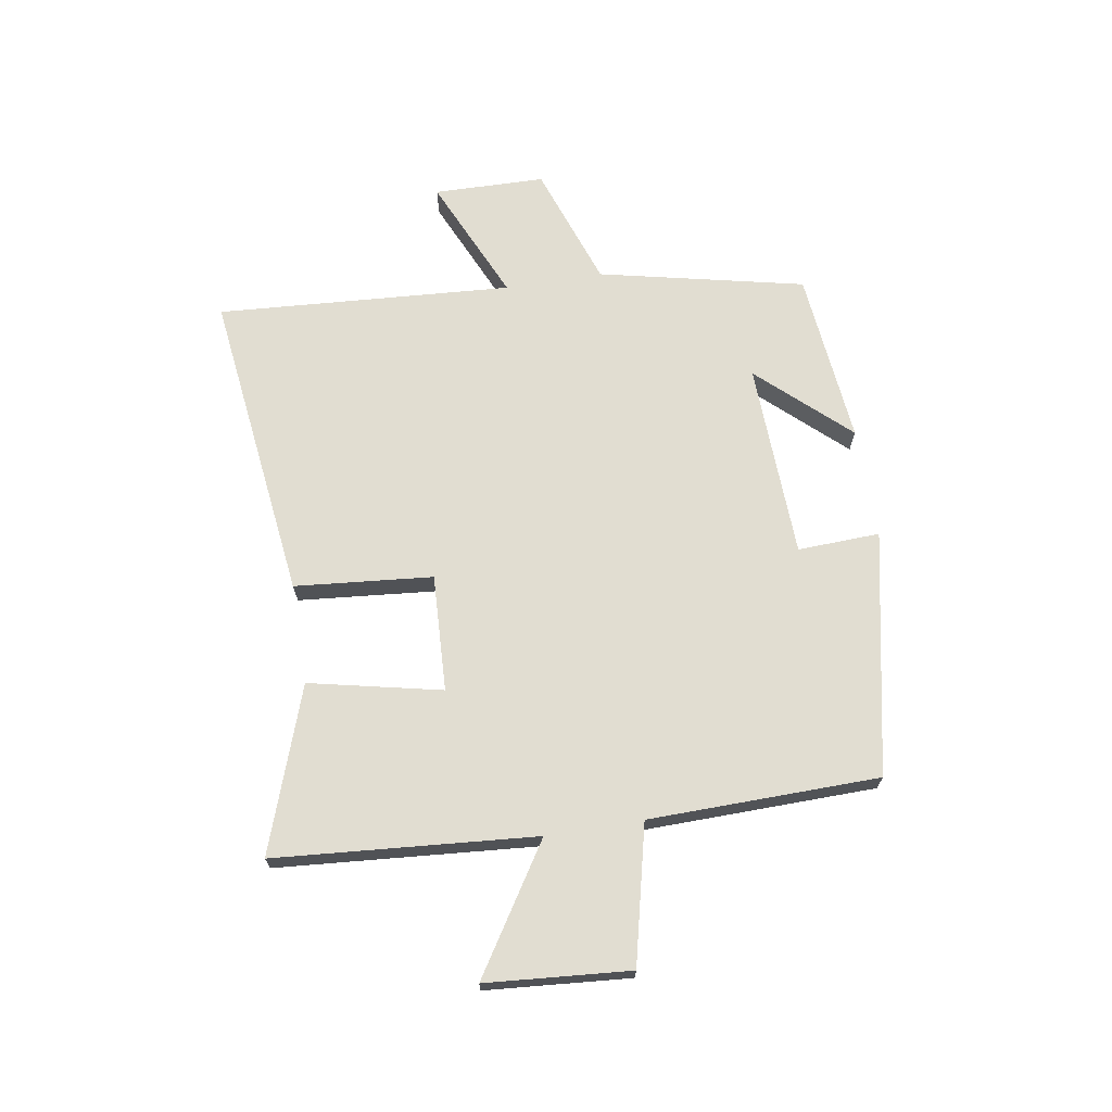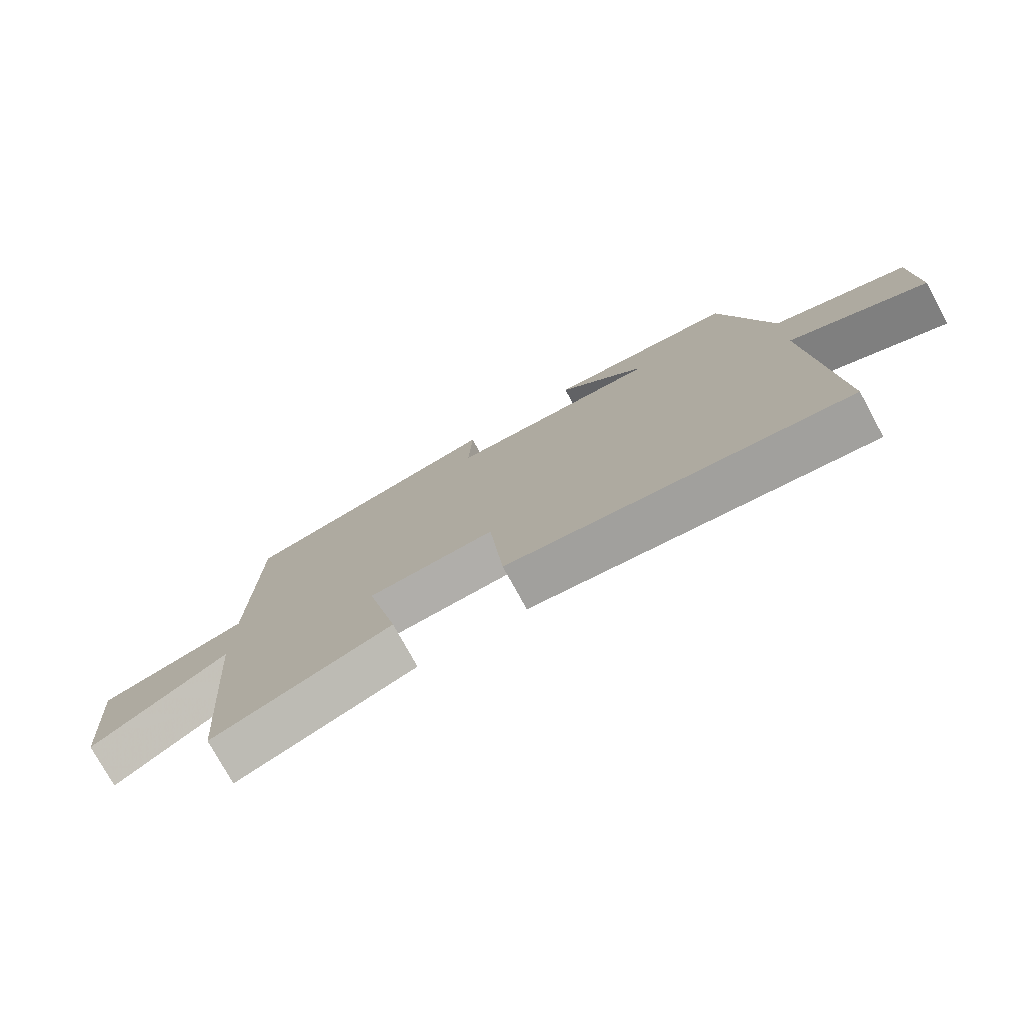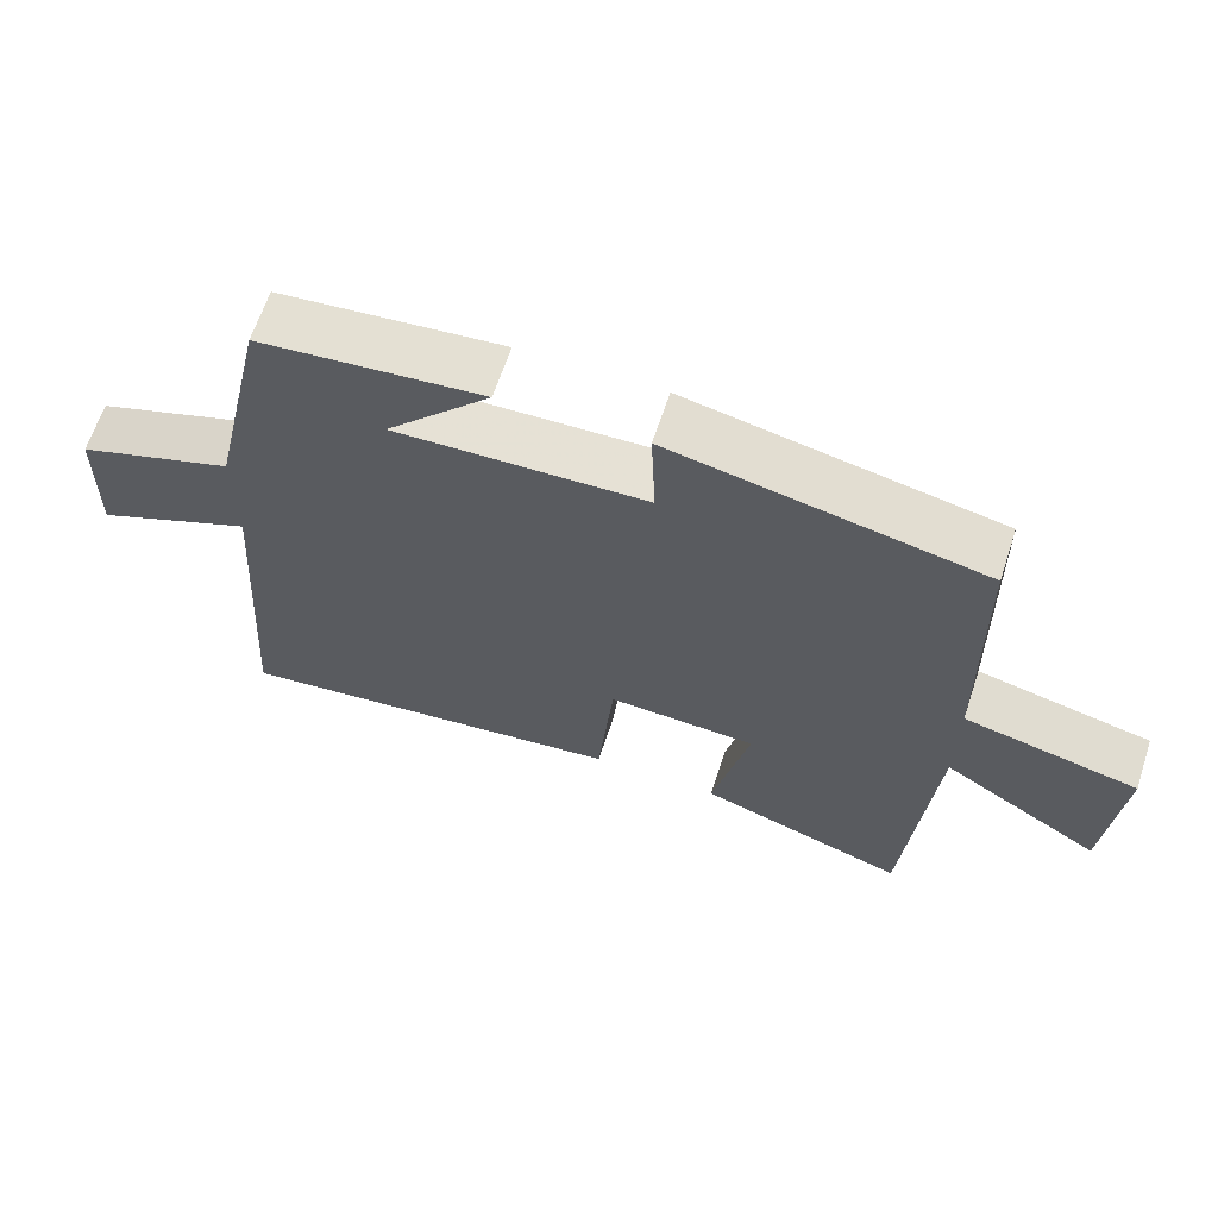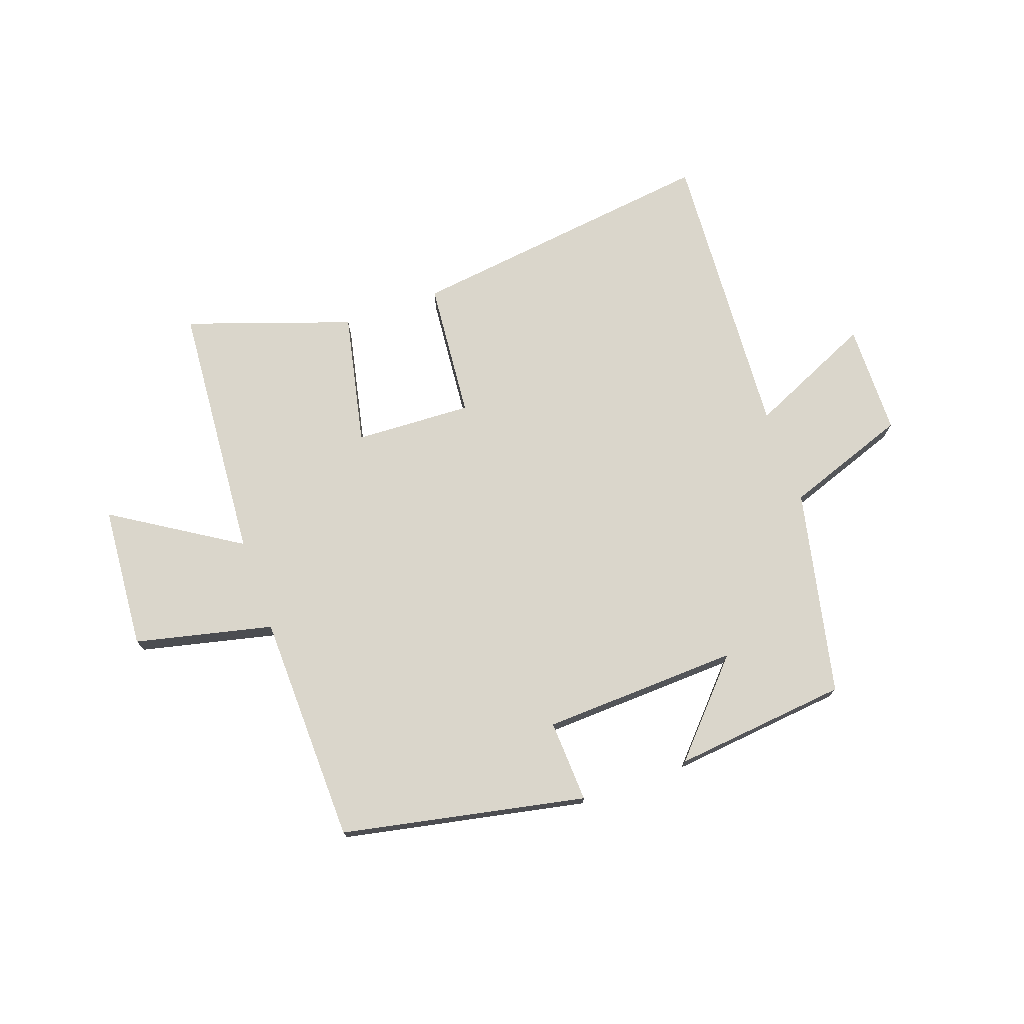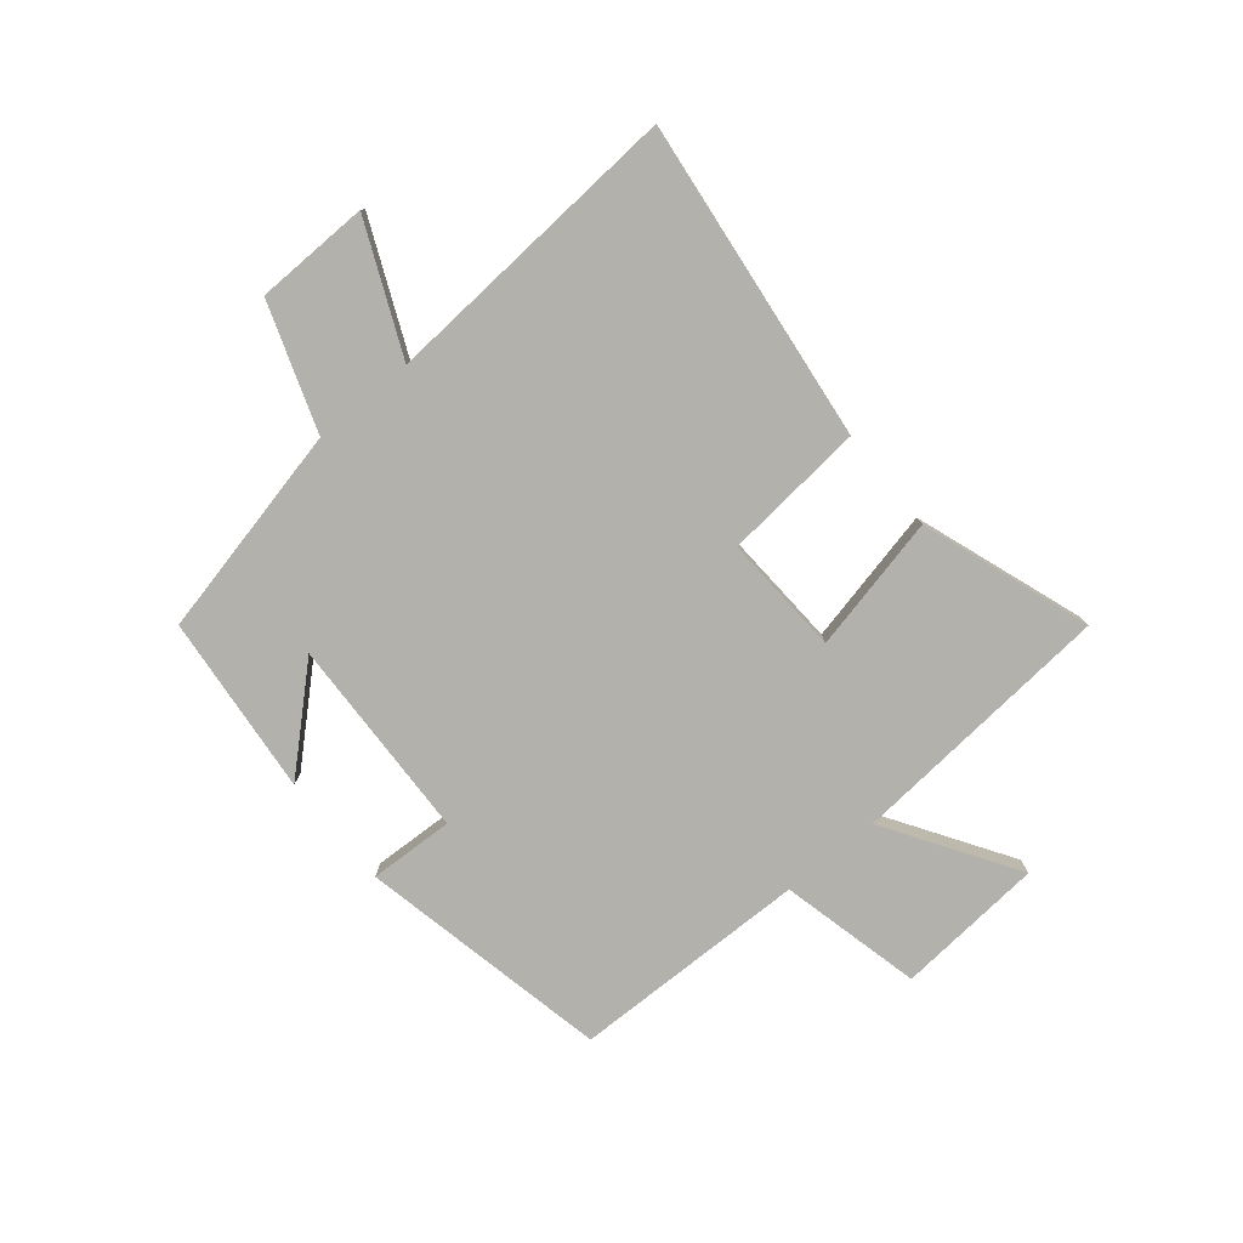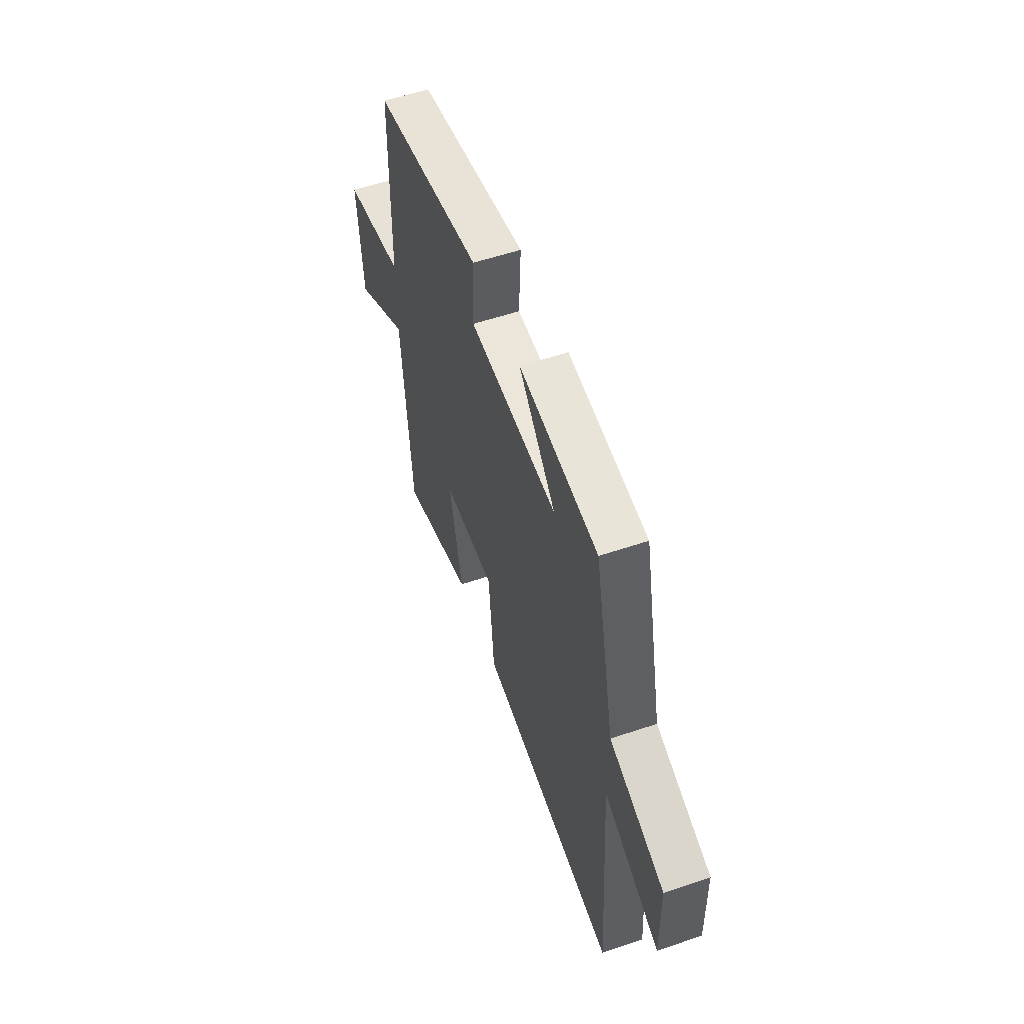
<metadata>
{"format":"obj","ext":"obj","renderer":"f3d","projection":"perspective","resolution":1024,"background":"white","views":[{"elev":68.8,"azim":-99.3,"up":"+Y"},{"elev":-76.2,"azim":28.6,"up":"+Z"},{"elev":64.6,"azim":-161.8,"up":"+Z"},{"elev":73.8,"azim":-19.8,"up":"+Y"},{"elev":-79.0,"azim":129.6,"up":"+Y"},{"elev":56.0,"azim":70.5,"up":"+Z"}]}
</metadata>
<code>
v -0.493 0.07 0.413
v -0.073 0.07 0.5
v -0.079 0.07 0.358
v 0.261 0.07 0.346
v 0.119 0.07 0.5
v 0.421 0.07 0.47
v 0.5 0.07 0.115
v 0.712 0.07 0.041
v 0.716 0.07 -0.151
v 0.5 0.07 -0.055
v 0.534 0.07 -0.566
v -0.006 0.07 -0.5
v -0.028 0.07 -0.262
v -0.23 0.07 -0.272
v -0.18 0.07 -0.5
v -0.464 0.07 -0.599
v -0.5 0.07 -0.15
v -0.717 0.07 -0.288
v -0.737 0.07 -0.04
v -0.5 0.07 0.016
v -0.493 0 0.413
v -0.073 0 0.5
v -0.079 0 0.358
v 0.261 0 0.346
v 0.119 0 0.5
v 0.421 0 0.47
v 0.5 0 0.115
v 0.712 0 0.041
v 0.716 0 -0.151
v 0.5 0 -0.055
v 0.534 0 -0.566
v -0.006 0 -0.5
v -0.028 0 -0.262
v -0.23 0 -0.272
v -0.18 0 -0.5
v -0.464 0 -0.599
v -0.5 0 -0.15
v -0.717 0 -0.288
v -0.737 0 -0.04
v -0.5 0 0.016
f 17 18 19 20
f 14 15 16 17
f 13 14 17 20
f 10 11 12 13
f 10 13 20 1
f 7 8 9 10
f 4 5 6 7
f 3 4 7 10
f 1 2 3
f 1 3 10
f 40 39 38 37
f 37 36 35 34
f 40 37 34 33
f 33 32 31 30
f 21 40 33 30
f 30 29 28 27
f 27 26 25 24
f 30 27 24 23
f 23 22 21
f 30 23 21
f 1 21 22 2
f 2 22 23 3
f 3 23 24 4
f 4 24 25 5
f 5 25 26 6
f 6 26 27 7
f 7 27 28 8
f 8 28 29 9
f 9 29 30 10
f 10 30 31 11
f 11 31 32 12
f 12 32 33 13
f 13 33 34 14
f 14 34 35 15
f 15 35 36 16
f 16 36 37 17
f 17 37 38 18
f 18 38 39 19
f 19 39 40 20
f 20 40 21 1

</code>
